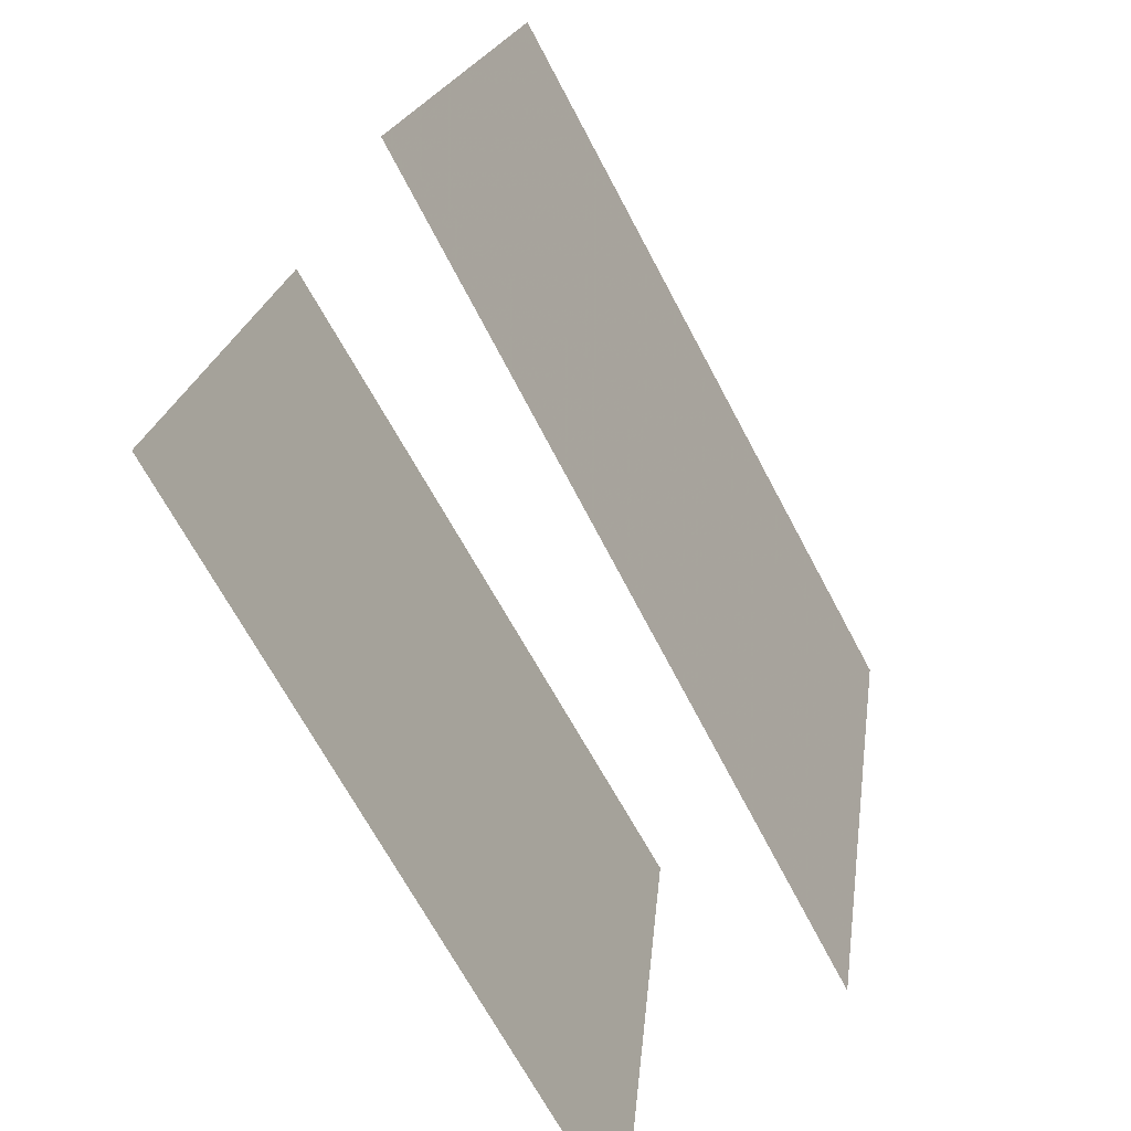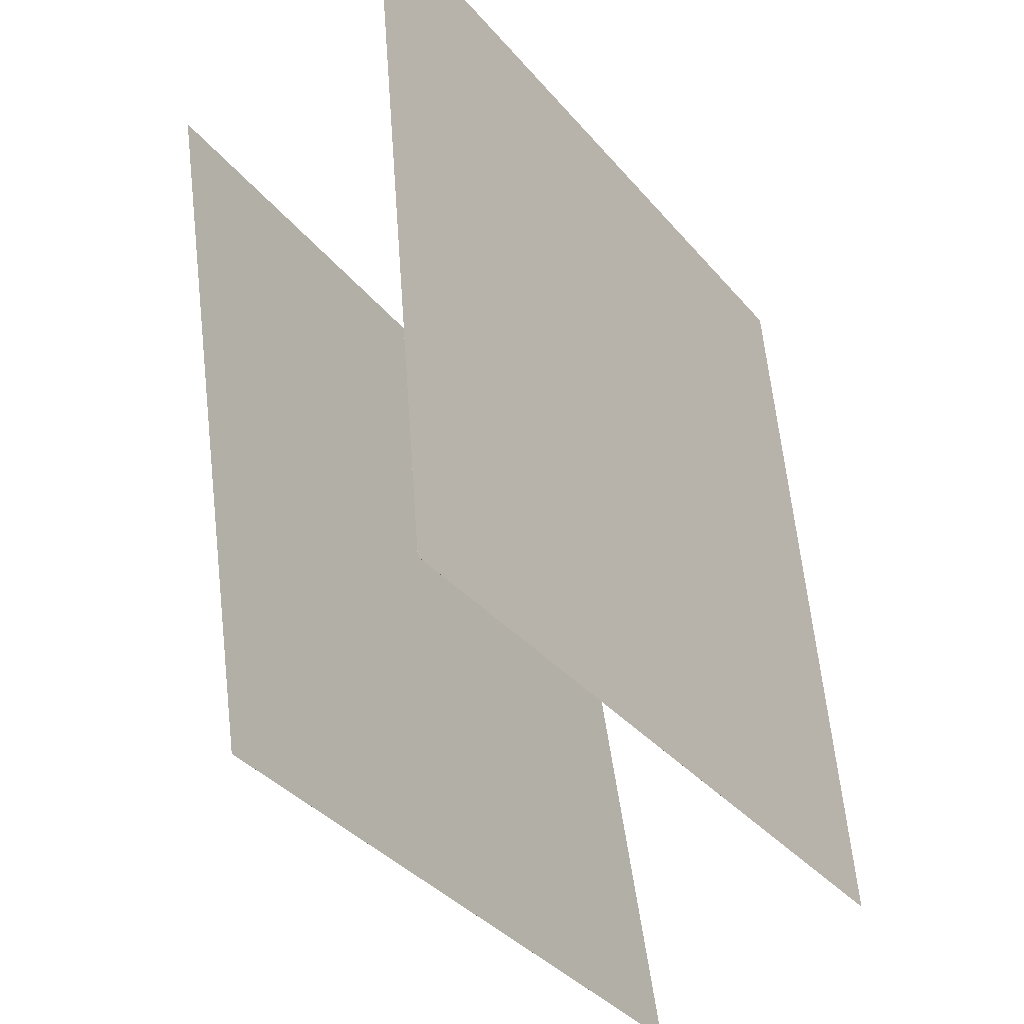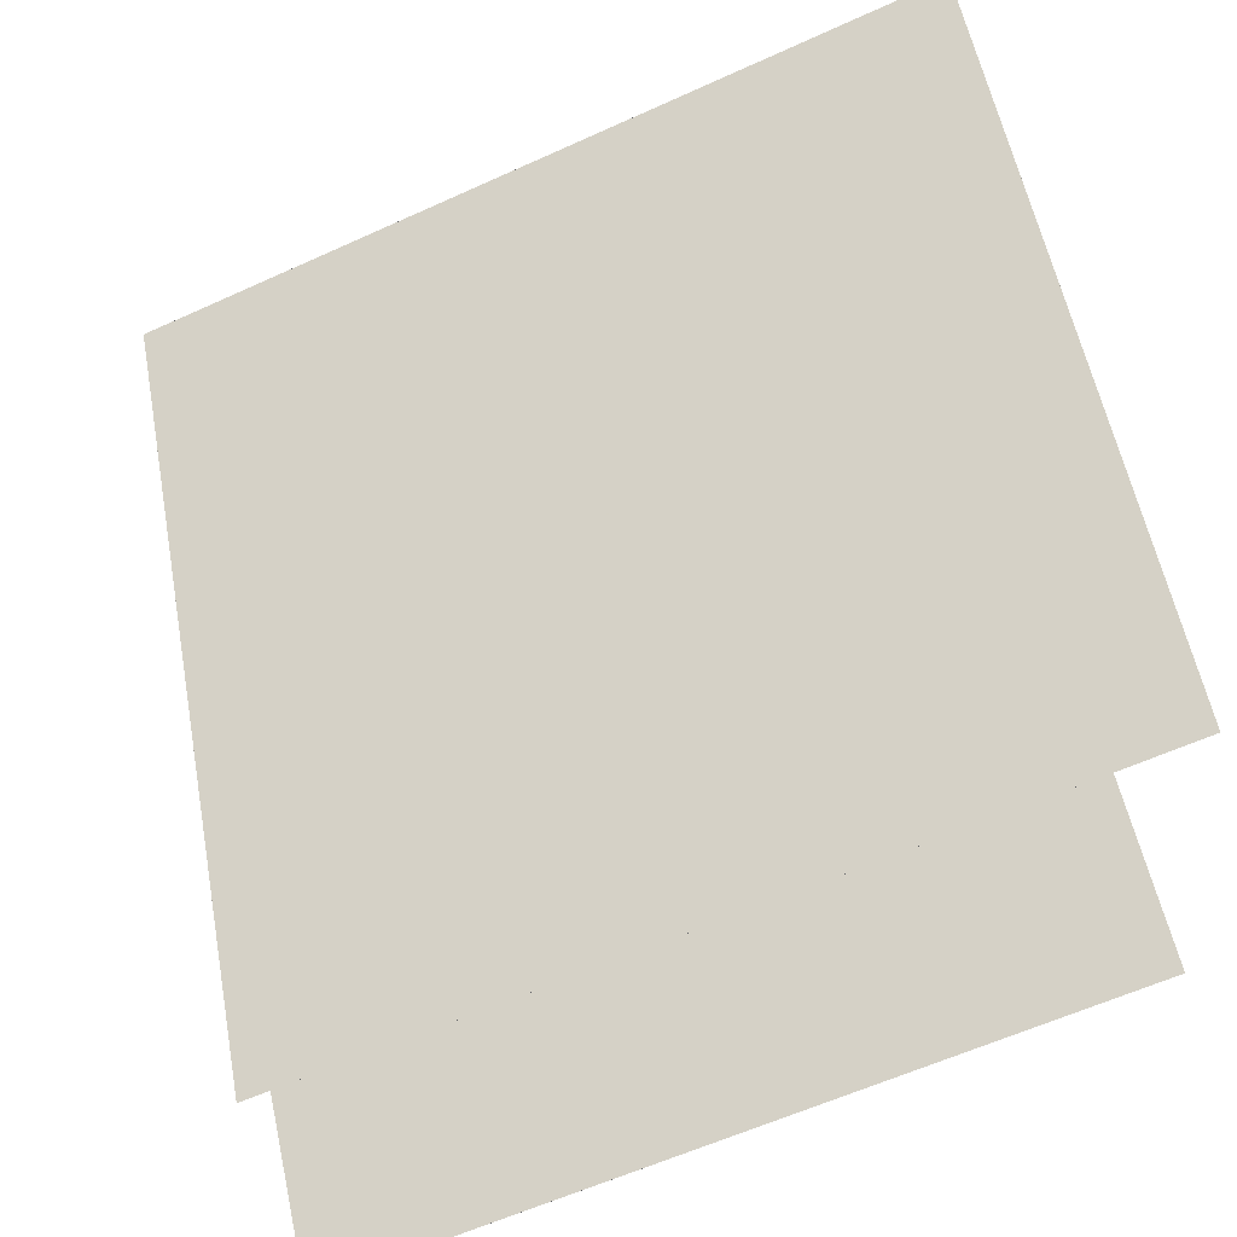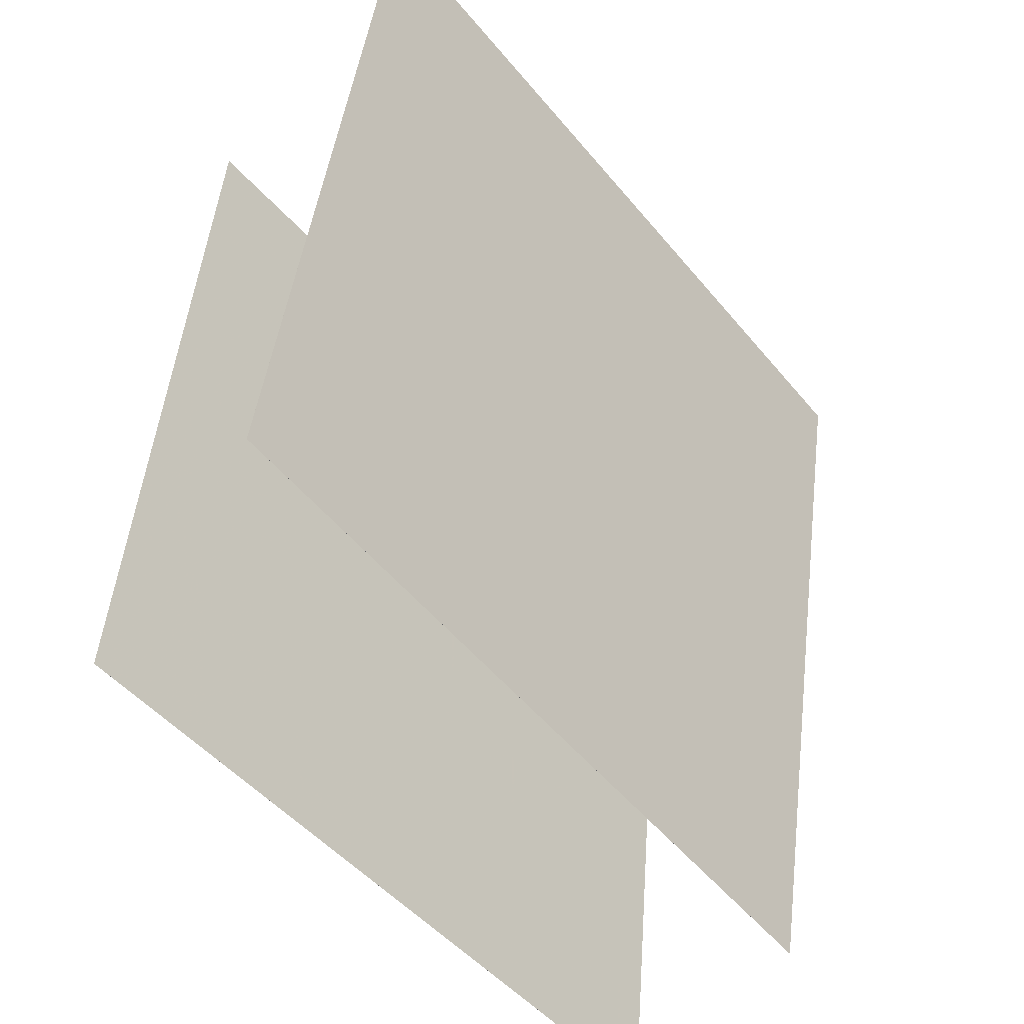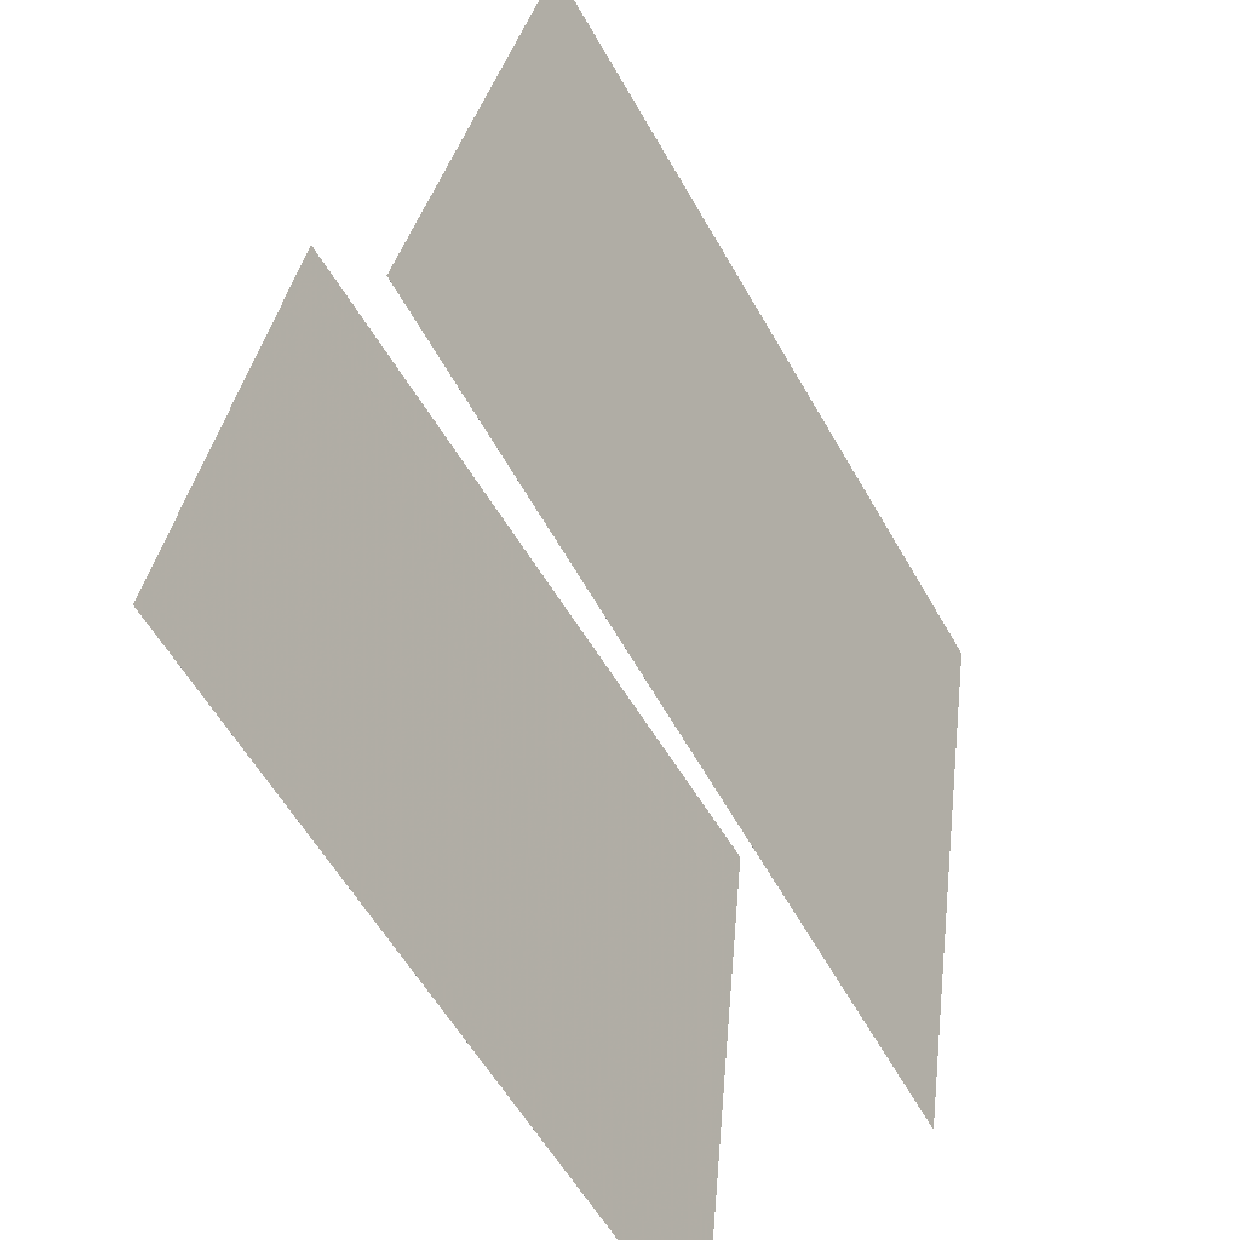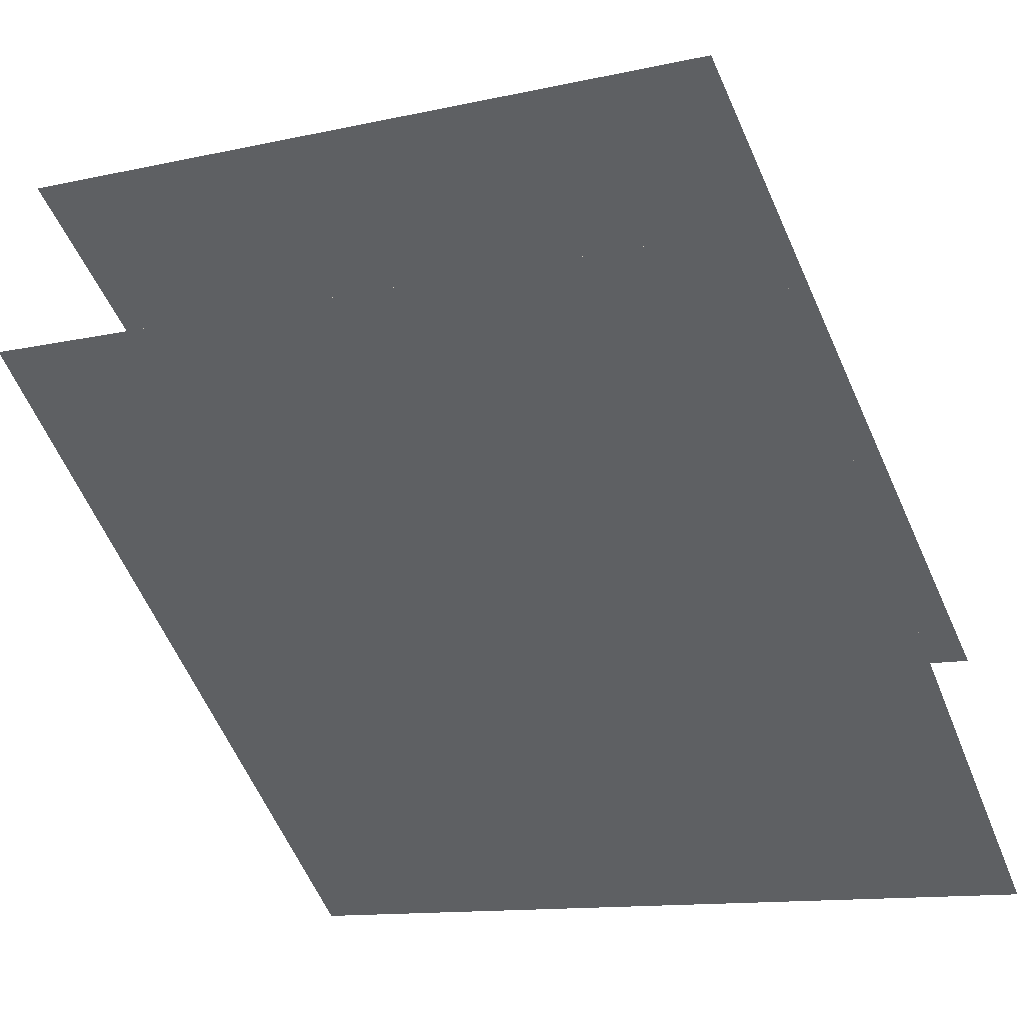
<metadata>
{"format":"obj","ext":"obj","renderer":"f3d","projection":"perspective","resolution":1024,"background":"white","views":[{"elev":-73.9,"azim":-39.8,"up":"+Y"},{"elev":-35.6,"azim":143.2,"up":"+Y"},{"elev":59.7,"azim":164.8,"up":"+Z"},{"elev":-48.7,"azim":-30.0,"up":"+Y"},{"elev":-64.4,"azim":-37.5,"up":"+Y"},{"elev":-58.7,"azim":18.6,"up":"+Z"}]}
</metadata>
<code>
v 0.5257 0.4519 0.08567
v 0.5257 0.4519 0.08565
v -0.398 0.4917 0.4592
v -0.398 0.4917 0.4592
v 0.4425 -0.5366 -0.01452
v 0.4425 -0.5366 -0.01454
v -0.4812 -0.4967 0.3591
v -0.4812 -0.4967 0.359
f 1.0 7.0 5.0
f 1.0 3.0 7.0
f 1.0 4.0 3.0
f 1.0 2.0 4.0
f 3.0 8.0 7.0
f 3.0 4.0 8.0
f 5.0 7.0 8.0
f 5.0 8.0 6.0
f 1.0 5.0 6.0
f 1.0 6.0 2.0
f 2.0 6.0 8.0
f 2.0 8.0 4.0
v 0.46 -0.4898 -0.394
v -0.4759 -0.4624 -0.05252
v 0.509 0.5047 -0.3395
v -0.4269 0.5321 0.001971
v 0.46 -0.4898 -0.394
v -0.4759 -0.4624 -0.0525
v 0.509 0.5047 -0.3395
v -0.4269 0.5321 0.001987
f 9.0 15.0 13.0
f 9.0 11.0 15.0
f 9.0 12.0 11.0
f 9.0 10.0 12.0
f 11.0 16.0 15.0
f 11.0 12.0 16.0
f 13.0 15.0 16.0
f 13.0 16.0 14.0
f 9.0 13.0 14.0
f 9.0 14.0 10.0
f 10.0 14.0 16.0
f 10.0 16.0 12.0

</code>
